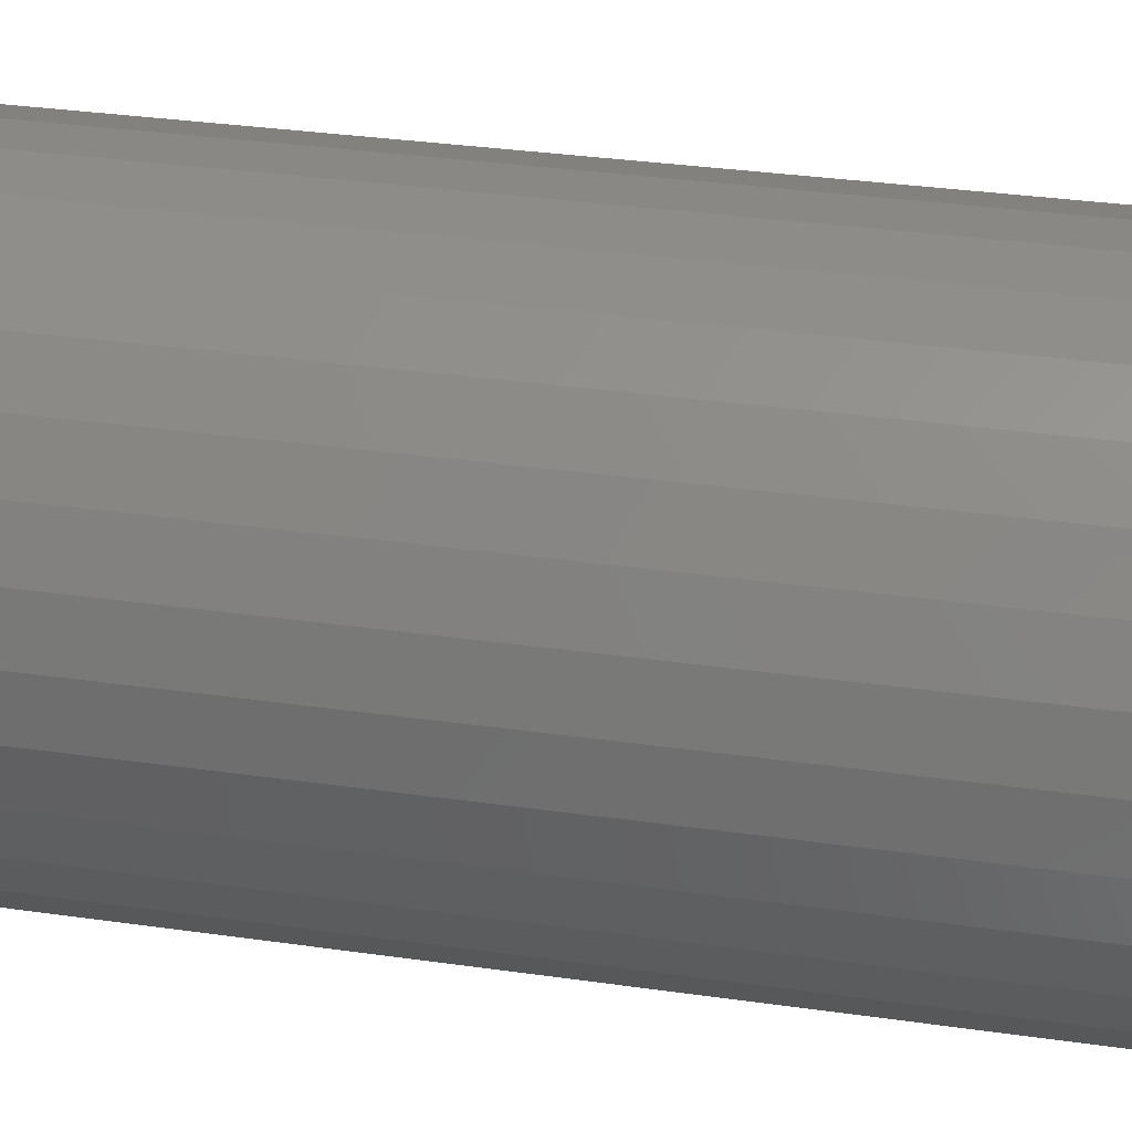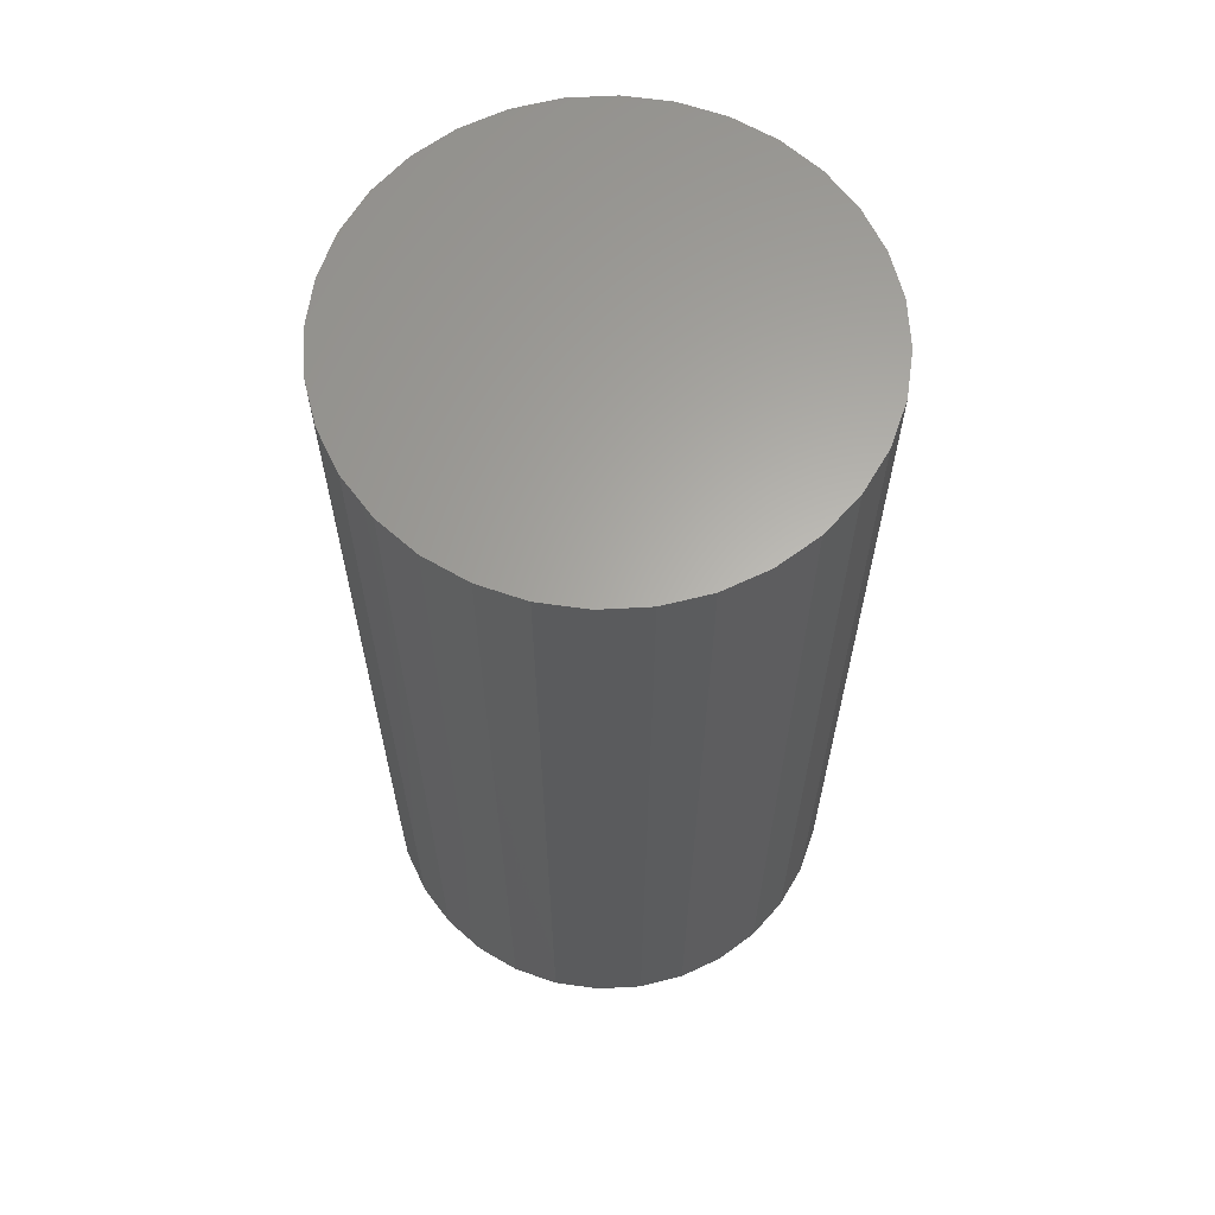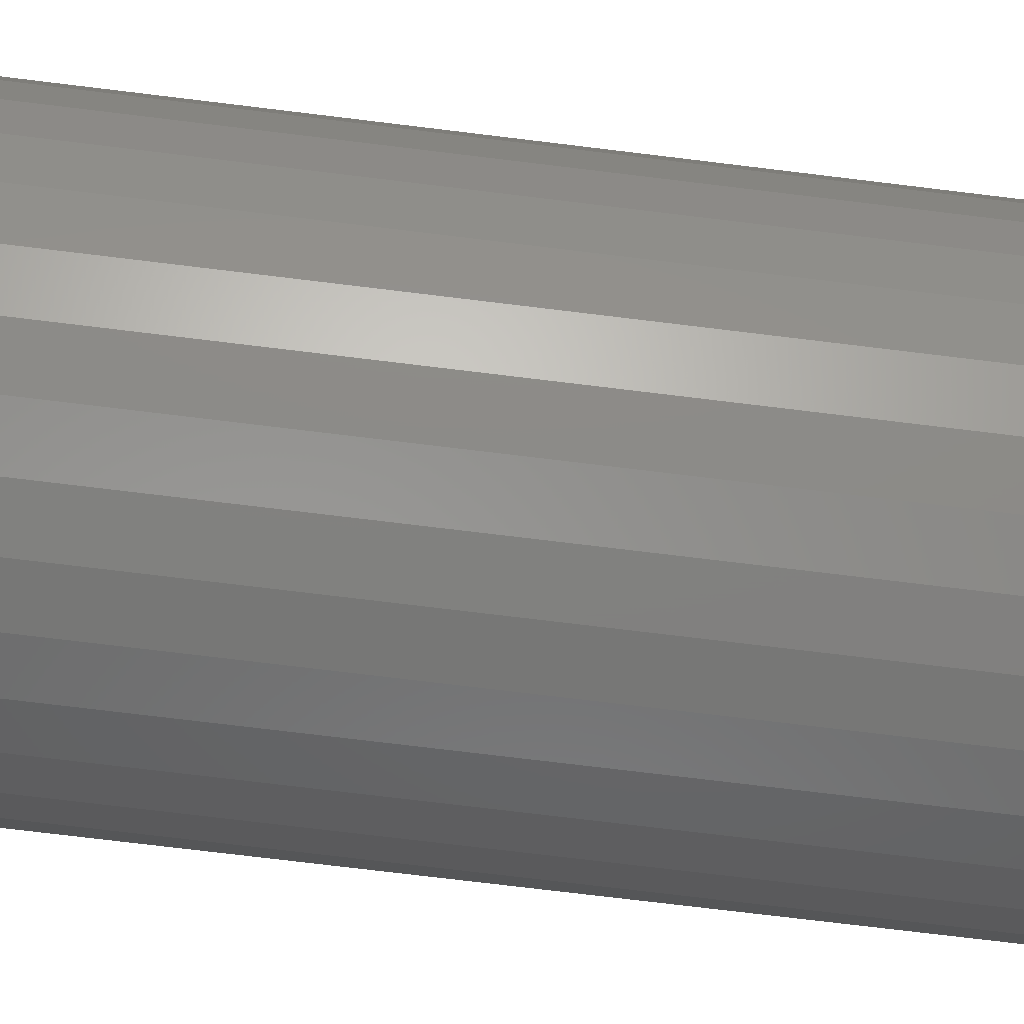
<metadata>
{"format":"stl","ext":"stl","renderer":"f3d","projection":"perspective","resolution":1024,"background":"white","views":[{"elev":32.5,"azim":-78.7,"up":"+Y"},{"elev":63.4,"azim":92.5,"up":"+Z"},{"elev":-75.3,"azim":-96.9,"up":"+Y"}]}
</metadata>
<code>
# stl→obj: 320 verts, 636 faces
v 0.3766 0.01505 0
v 0.3935 0.01338 0
v 0.3596 0.01338 0
v 0.3433 0.008433 0
v 0.4098 0.008433 0
v 0.3283 0.0003999 0
v 0.4249 0.0003999 0
v 0.3151 -0.01041 0
v 0.438 -0.01041 0
v 0.4249 -0.1441 0
v 0.3283 -0.1441 0
v 0.438 -0.1333 0
v 0.3433 -0.1522 0
v 0.4098 -0.1522 0
v 0.3596 -0.1571 0
v 0.3935 -0.1571 0
v 0.3766 -0.1588 0
v 0.3151 -0.1333 0
v 0.3043 -0.1202 0
v 0.4488 -0.1202 0
v 0.2963 -0.1051 0
v 0.4569 -0.1051 0
v 0.2913 -0.08883 0
v 0.4618 -0.08883 0
v 0.2896 -0.07187 0
v 0.4635 -0.07187 0
v 0.2913 -0.05492 0
v 0.4618 -0.05492 0
v 0.2963 -0.03861 0
v 0.4569 -0.03861 0
v 0.3043 -0.02358 0
v 0.4488 -0.02358 0
v 0.4713 -0.07187 0.007812
v 0.4713 -0.07187 0.375
v 0.4695 -0.09036 0.007812
v 0.4695 -0.09036 0.375
v 0.4641 -0.1081 0.007812
v 0.4641 -0.1081 0.375
v 0.4553 -0.1245 0.007812
v 0.4553 -0.1245 0.375
v 0.4436 -0.1389 0.007812
v 0.4436 -0.1389 0.375
v 0.4292 -0.1506 0.007812
v 0.4292 -0.1506 0.375
v 0.4128 -0.1594 0.007812
v 0.4128 -0.1594 0.375
v 0.395 -0.1648 0.007812
v 0.395 -0.1648 0.375
v 0.3766 -0.1666 0.007812
v 0.3766 -0.1666 0.375
v 0.3581 -0.1648 0.007812
v 0.3581 -0.1648 0.375
v 0.3403 -0.1594 0.007812
v 0.3403 -0.1594 0.375
v 0.3239 -0.1506 0.007812
v 0.3239 -0.1506 0.375
v 0.3096 -0.1389 0.007812
v 0.3096 -0.1389 0.375
v 0.2978 -0.1245 0.007812
v 0.2978 -0.1245 0.375
v 0.289 -0.1081 0.007812
v 0.289 -0.1081 0.375
v 0.2836 -0.09036 0.007812
v 0.2836 -0.09036 0.375
v 0.2818 -0.07187 0.007812
v 0.2818 -0.07187 0.375
v 0.2836 -0.05339 0.007812
v 0.2836 -0.05339 0.375
v 0.289 -0.03562 0.007812
v 0.289 -0.03562 0.375
v 0.2978 -0.01924 0.007812
v 0.2978 -0.01924 0.375
v 0.3096 -0.004886 0.007812
v 0.3096 -0.004886 0.375
v 0.3239 0.006896 0.007812
v 0.3239 0.006896 0.375
v 0.3403 0.01565 0.007812
v 0.3403 0.01565 0.375
v 0.3581 0.02104 0.007812
v 0.3581 0.02104 0.375
v 0.3766 0.02286 0.007812
v 0.3766 0.02286 0.375
v 0.395 0.02104 0.007812
v 0.395 0.02104 0.375
v 0.4128 0.01565 0.007812
v 0.4128 0.01565 0.375
v 0.4292 0.006896 0.007812
v 0.4292 0.006896 0.375
v 0.4436 -0.004886 0.007812
v 0.4436 -0.004886 0.375
v 0.4553 -0.01924 0.007812
v 0.4553 -0.01924 0.375
v 0.4641 -0.03562 0.007812
v 0.4641 -0.03562 0.375
v 0.4695 -0.05339 0.007812
v 0.4695 -0.05339 0.375
v 0.282 -0.07187 0.006288
v 0.2838 -0.05342 0.006288
v 0.2824 -0.07187 0.004823
v 0.2842 -0.05351 0.004823
v 0.2831 -0.07187 0.003472
v 0.2849 -0.05365 0.003472
v 0.2841 -0.07187 0.002288
v 0.2859 -0.05384 0.002288
v 0.2853 -0.07187 0.001317
v 0.2871 -0.05407 0.001317
v 0.2866 -0.07187 0.0005947
v 0.2884 -0.05433 0.0005947
v 0.2881 -0.07187 0.0001501
v 0.2898 -0.05462 0.0001501
v 0.4693 -0.05342 0.006288
v 0.4711 -0.07187 0.006288
v 0.4689 -0.05351 0.004823
v 0.4707 -0.07187 0.004823
v 0.4682 -0.05365 0.003472
v 0.47 -0.07187 0.003472
v 0.4672 -0.05384 0.002288
v 0.469 -0.07187 0.002288
v 0.4661 -0.05407 0.001317
v 0.4678 -0.07187 0.001317
v 0.4647 -0.05433 0.0005947
v 0.4665 -0.07187 0.0005947
v 0.4633 -0.05462 0.0001501
v 0.465 -0.07187 0.0001501
v 0.4639 -0.03568 0.006288
v 0.4635 -0.03585 0.004823
v 0.4629 -0.03612 0.003472
v 0.462 -0.0365 0.002288
v 0.4609 -0.03695 0.001317
v 0.4596 -0.03747 0.0005947
v 0.4583 -0.03803 0.0001501
v 0.4552 -0.01933 0.006288
v 0.4548 -0.01957 0.004823
v 0.4542 -0.01997 0.003472
v 0.4534 -0.02051 0.002288
v 0.4524 -0.02117 0.001317
v 0.4513 -0.02192 0.0005947
v 0.4501 -0.02274 0.0001501
v 0.4434 -0.004992 0.006288
v 0.4431 -0.005306 0.004823
v 0.4426 -0.005817 0.003472
v 0.4419 -0.006504 0.002288
v 0.4411 -0.007341 0.001317
v 0.4401 -0.008296 0.0005947
v 0.4391 -0.009332 0.0001501
v 0.4291 0.006771 0.006288
v 0.4289 0.006401 0.004823
v 0.4285 0.005801 0.003472
v 0.4279 0.004993 0.002288
v 0.4273 0.004009 0.001317
v 0.4265 0.002886 0.0005947
v 0.4257 0.001667 0.0001501
v 0.4128 0.01551 0.006288
v 0.4126 0.0151 0.004823
v 0.4123 0.01443 0.003472
v 0.4119 0.01354 0.002288
v 0.4115 0.01244 0.001317
v 0.411 0.01119 0.0005947
v 0.4104 0.009841 0.0001501
v 0.395 0.02089 0.006288
v 0.3949 0.02046 0.004823
v 0.3948 0.01975 0.003472
v 0.3946 0.0188 0.002288
v 0.3944 0.01764 0.001317
v 0.3941 0.01631 0.0005947
v 0.3938 0.01487 0.0001501
v 0.3766 0.02271 0.006288
v 0.3766 0.02227 0.004823
v 0.3766 0.02155 0.003472
v 0.3766 0.02057 0.002288
v 0.3766 0.01939 0.001317
v 0.3766 0.01804 0.0005947
v 0.3766 0.01657 0.0001501
v 0.3581 0.02089 0.006288
v 0.3582 0.02046 0.004823
v 0.3583 0.01975 0.003472
v 0.3585 0.0188 0.002288
v 0.3588 0.01764 0.001317
v 0.359 0.01631 0.0005947
v 0.3593 0.01487 0.0001501
v 0.3404 0.01551 0.006288
v 0.3405 0.0151 0.004823
v 0.3408 0.01443 0.003472
v 0.3412 0.01354 0.002288
v 0.3416 0.01244 0.001317
v 0.3422 0.01119 0.0005947
v 0.3427 0.009841 0.0001501
v 0.324 0.006771 0.006288
v 0.3243 0.006401 0.004823
v 0.3247 0.005801 0.003472
v 0.3252 0.004993 0.002288
v 0.3259 0.004009 0.001317
v 0.3266 0.002886 0.0005947
v 0.3274 0.001667 0.0001501
v 0.3097 -0.004992 0.006288
v 0.31 -0.005306 0.004823
v 0.3105 -0.005817 0.003472
v 0.3112 -0.006504 0.002288
v 0.312 -0.007341 0.001317
v 0.313 -0.008296 0.0005947
v 0.314 -0.009332 0.0001501
v 0.2979 -0.01933 0.006288
v 0.2983 -0.01957 0.004823
v 0.2989 -0.01997 0.003472
v 0.2997 -0.02051 0.002288
v 0.3007 -0.02117 0.001317
v 0.3018 -0.02192 0.0005947
v 0.303 -0.02274 0.0001501
v 0.2892 -0.03568 0.006288
v 0.2896 -0.03585 0.004823
v 0.2903 -0.03612 0.003472
v 0.2912 -0.0365 0.002288
v 0.2922 -0.03695 0.001317
v 0.2935 -0.03747 0.0005947
v 0.2948 -0.03803 0.0001501
v 0.4693 -0.09033 0.006288
v 0.4689 -0.09024 0.004823
v 0.4682 -0.0901 0.003472
v 0.4672 -0.08991 0.002288
v 0.4661 -0.08968 0.001317
v 0.4647 -0.08942 0.0005947
v 0.4633 -0.08913 0.0001501
v 0.2838 -0.09033 0.006288
v 0.2842 -0.09024 0.004823
v 0.2849 -0.0901 0.003472
v 0.2859 -0.08991 0.002288
v 0.2871 -0.08968 0.001317
v 0.2884 -0.08942 0.0005947
v 0.2898 -0.08913 0.0001501
v 0.2892 -0.1081 0.006288
v 0.2896 -0.1079 0.004823
v 0.2903 -0.1076 0.003472
v 0.2912 -0.1073 0.002288
v 0.2922 -0.1068 0.001317
v 0.2935 -0.1063 0.0005947
v 0.2948 -0.1057 0.0001501
v 0.2979 -0.1244 0.006288
v 0.2983 -0.1242 0.004823
v 0.2989 -0.1238 0.003472
v 0.2997 -0.1232 0.002288
v 0.3007 -0.1226 0.001317
v 0.3018 -0.1218 0.0005947
v 0.303 -0.121 0.0001501
v 0.3097 -0.1388 0.006288
v 0.31 -0.1384 0.004823
v 0.3105 -0.1379 0.003472
v 0.3112 -0.1372 0.002288
v 0.312 -0.1364 0.001317
v 0.313 -0.1355 0.0005947
v 0.314 -0.1344 0.0001501
v 0.324 -0.1505 0.006288
v 0.3243 -0.1502 0.004823
v 0.3247 -0.1496 0.003472
v 0.3252 -0.1487 0.002288
v 0.3259 -0.1478 0.001317
v 0.3266 -0.1466 0.0005947
v 0.3274 -0.1454 0.0001501
v 0.3404 -0.1593 0.006288
v 0.3405 -0.1589 0.004823
v 0.3408 -0.1582 0.003472
v 0.3412 -0.1573 0.002288
v 0.3416 -0.1562 0.001317
v 0.3422 -0.1549 0.0005947
v 0.3427 -0.1536 0.0001501
v 0.3581 -0.1646 0.006288
v 0.3582 -0.1642 0.004823
v 0.3583 -0.1635 0.003472
v 0.3585 -0.1625 0.002288
v 0.3588 -0.1614 0.001317
v 0.359 -0.1601 0.0005947
v 0.3593 -0.1586 0.0001501
v 0.3766 -0.1665 0.006288
v 0.3766 -0.166 0.004823
v 0.3766 -0.1653 0.003472
v 0.3766 -0.1643 0.002288
v 0.3766 -0.1631 0.001317
v 0.3766 -0.1618 0.0005947
v 0.3766 -0.1603 0.0001501
v 0.395 -0.1646 0.006288
v 0.3949 -0.1642 0.004823
v 0.3948 -0.1635 0.003472
v 0.3946 -0.1625 0.002288
v 0.3944 -0.1614 0.001317
v 0.3941 -0.1601 0.0005947
v 0.3938 -0.1586 0.0001501
v 0.4128 -0.1593 0.006288
v 0.4126 -0.1589 0.004823
v 0.4123 -0.1582 0.003472
v 0.4119 -0.1573 0.002288
v 0.4115 -0.1562 0.001317
v 0.411 -0.1549 0.0005947
v 0.4104 -0.1536 0.0001501
v 0.4291 -0.1505 0.006288
v 0.4289 -0.1502 0.004823
v 0.4285 -0.1496 0.003472
v 0.4279 -0.1487 0.002288
v 0.4273 -0.1478 0.001317
v 0.4265 -0.1466 0.0005947
v 0.4257 -0.1454 0.0001501
v 0.4434 -0.1388 0.006288
v 0.4431 -0.1384 0.004823
v 0.4426 -0.1379 0.003472
v 0.4419 -0.1372 0.002288
v 0.4411 -0.1364 0.001317
v 0.4401 -0.1355 0.0005947
v 0.4391 -0.1344 0.0001501
v 0.4552 -0.1244 0.006288
v 0.4548 -0.1242 0.004823
v 0.4542 -0.1238 0.003472
v 0.4534 -0.1232 0.002288
v 0.4524 -0.1226 0.001317
v 0.4513 -0.1218 0.0005947
v 0.4501 -0.121 0.0001501
v 0.4639 -0.1081 0.006288
v 0.4635 -0.1079 0.004823
v 0.4629 -0.1076 0.003472
v 0.462 -0.1073 0.002288
v 0.4609 -0.1068 0.001317
v 0.4596 -0.1063 0.0005947
v 0.4583 -0.1057 0.0001501
f 1 2 3
f 4 3 2
f 5 4 2
f 6 4 5
f 7 6 5
f 8 6 7
f 9 8 7
f 10 11 12
f 13 11 10
f 14 13 10
f 15 13 14
f 16 15 14
f 17 15 16
f 11 18 12
f 12 18 19
f 12 19 20
f 20 19 21
f 20 21 22
f 22 21 23
f 22 23 24
f 24 23 25
f 24 25 26
f 26 25 27
f 26 27 28
f 28 27 29
f 28 29 30
f 30 29 31
f 30 31 32
f 32 31 8
f 32 8 9
f 33 34 35
f 35 34 36
f 35 36 37
f 37 36 38
f 37 38 39
f 39 38 40
f 39 40 41
f 41 40 42
f 41 42 43
f 43 42 44
f 43 44 45
f 45 44 46
f 45 46 47
f 47 46 48
f 47 48 49
f 49 48 50
f 49 50 51
f 51 50 52
f 51 52 53
f 53 52 54
f 53 54 55
f 55 54 56
f 55 56 57
f 57 56 58
f 57 58 59
f 59 58 60
f 59 60 61
f 61 60 62
f 61 62 63
f 63 62 64
f 63 64 65
f 65 64 66
f 65 66 67
f 67 66 68
f 67 68 69
f 69 68 70
f 69 70 71
f 71 70 72
f 71 72 73
f 73 72 74
f 73 74 75
f 75 74 76
f 75 76 77
f 77 76 78
f 77 78 79
f 79 78 80
f 79 80 81
f 81 80 82
f 81 82 83
f 83 82 84
f 83 84 85
f 85 84 86
f 85 86 87
f 87 86 88
f 87 88 89
f 89 88 90
f 89 90 91
f 91 90 92
f 91 92 93
f 93 92 94
f 93 94 95
f 95 94 96
f 95 96 33
f 33 96 34
f 65 67 97
f 97 67 98
f 97 98 99
f 99 98 100
f 99 100 101
f 101 100 102
f 101 102 103
f 103 102 104
f 103 104 105
f 105 104 106
f 105 106 107
f 107 106 108
f 107 108 109
f 109 108 110
f 109 110 25
f 25 110 27
f 95 33 111
f 111 33 112
f 111 112 113
f 113 112 114
f 113 114 115
f 115 114 116
f 115 116 117
f 117 116 118
f 117 118 119
f 119 118 120
f 119 120 121
f 121 120 122
f 121 122 123
f 123 122 124
f 123 124 28
f 28 124 26
f 93 95 125
f 125 95 111
f 125 111 126
f 126 111 113
f 126 113 127
f 127 113 115
f 127 115 128
f 128 115 117
f 128 117 129
f 129 117 119
f 129 119 130
f 130 119 121
f 130 121 131
f 131 121 123
f 131 123 30
f 30 123 28
f 91 93 132
f 132 93 125
f 132 125 133
f 133 125 126
f 133 126 134
f 134 126 127
f 134 127 135
f 135 127 128
f 135 128 136
f 136 128 129
f 136 129 137
f 137 129 130
f 137 130 138
f 138 130 131
f 138 131 32
f 32 131 30
f 89 91 139
f 139 91 132
f 139 132 140
f 140 132 133
f 140 133 141
f 141 133 134
f 141 134 142
f 142 134 135
f 142 135 143
f 143 135 136
f 143 136 144
f 144 136 137
f 144 137 145
f 145 137 138
f 145 138 9
f 9 138 32
f 87 89 146
f 146 89 139
f 146 139 147
f 147 139 140
f 147 140 148
f 148 140 141
f 148 141 149
f 149 141 142
f 149 142 150
f 150 142 143
f 150 143 151
f 151 143 144
f 151 144 152
f 152 144 145
f 152 145 7
f 7 145 9
f 85 87 153
f 153 87 146
f 153 146 154
f 154 146 147
f 154 147 155
f 155 147 148
f 155 148 156
f 156 148 149
f 156 149 157
f 157 149 150
f 157 150 158
f 158 150 151
f 158 151 159
f 159 151 152
f 159 152 5
f 5 152 7
f 83 85 160
f 160 85 153
f 160 153 161
f 161 153 154
f 161 154 162
f 162 154 155
f 162 155 163
f 163 155 156
f 163 156 164
f 164 156 157
f 164 157 165
f 165 157 158
f 165 158 166
f 166 158 159
f 166 159 2
f 2 159 5
f 81 83 167
f 167 83 160
f 167 160 168
f 168 160 161
f 168 161 169
f 169 161 162
f 169 162 170
f 170 162 163
f 170 163 171
f 171 163 164
f 171 164 172
f 172 164 165
f 172 165 173
f 173 165 166
f 173 166 1
f 1 166 2
f 79 81 174
f 174 81 167
f 174 167 175
f 175 167 168
f 175 168 176
f 176 168 169
f 176 169 177
f 177 169 170
f 177 170 178
f 178 170 171
f 178 171 179
f 179 171 172
f 179 172 180
f 180 172 173
f 180 173 3
f 3 173 1
f 77 79 181
f 181 79 174
f 181 174 182
f 182 174 175
f 182 175 183
f 183 175 176
f 183 176 184
f 184 176 177
f 184 177 185
f 185 177 178
f 185 178 186
f 186 178 179
f 186 179 187
f 187 179 180
f 187 180 4
f 4 180 3
f 75 77 188
f 188 77 181
f 188 181 189
f 189 181 182
f 189 182 190
f 190 182 183
f 190 183 191
f 191 183 184
f 191 184 192
f 192 184 185
f 192 185 193
f 193 185 186
f 193 186 194
f 194 186 187
f 194 187 6
f 6 187 4
f 73 75 195
f 195 75 188
f 195 188 196
f 196 188 189
f 196 189 197
f 197 189 190
f 197 190 198
f 198 190 191
f 198 191 199
f 199 191 192
f 199 192 200
f 200 192 193
f 200 193 201
f 201 193 194
f 201 194 8
f 8 194 6
f 71 73 202
f 202 73 195
f 202 195 203
f 203 195 196
f 203 196 204
f 204 196 197
f 204 197 205
f 205 197 198
f 205 198 206
f 206 198 199
f 206 199 207
f 207 199 200
f 207 200 208
f 208 200 201
f 208 201 31
f 31 201 8
f 69 71 209
f 209 71 202
f 209 202 210
f 210 202 203
f 210 203 211
f 211 203 204
f 211 204 212
f 212 204 205
f 212 205 213
f 213 205 206
f 213 206 214
f 214 206 207
f 214 207 215
f 215 207 208
f 215 208 29
f 29 208 31
f 67 69 98
f 98 69 209
f 98 209 100
f 100 209 210
f 100 210 102
f 102 210 211
f 102 211 104
f 104 211 212
f 104 212 106
f 106 212 213
f 106 213 108
f 108 213 214
f 108 214 110
f 110 214 215
f 110 215 27
f 27 215 29
f 33 35 112
f 112 35 216
f 112 216 114
f 114 216 217
f 114 217 116
f 116 217 218
f 116 218 118
f 118 218 219
f 118 219 120
f 120 219 220
f 120 220 122
f 122 220 221
f 122 221 124
f 124 221 222
f 124 222 26
f 26 222 24
f 63 65 223
f 223 65 97
f 223 97 224
f 224 97 99
f 224 99 225
f 225 99 101
f 225 101 226
f 226 101 103
f 226 103 227
f 227 103 105
f 227 105 228
f 228 105 107
f 228 107 229
f 229 107 109
f 229 109 23
f 23 109 25
f 61 63 230
f 230 63 223
f 230 223 231
f 231 223 224
f 231 224 232
f 232 224 225
f 232 225 233
f 233 225 226
f 233 226 234
f 234 226 227
f 234 227 235
f 235 227 228
f 235 228 236
f 236 228 229
f 236 229 21
f 21 229 23
f 59 61 237
f 237 61 230
f 237 230 238
f 238 230 231
f 238 231 239
f 239 231 232
f 239 232 240
f 240 232 233
f 240 233 241
f 241 233 234
f 241 234 242
f 242 234 235
f 242 235 243
f 243 235 236
f 243 236 19
f 19 236 21
f 57 59 244
f 244 59 237
f 244 237 245
f 245 237 238
f 245 238 246
f 246 238 239
f 246 239 247
f 247 239 240
f 247 240 248
f 248 240 241
f 248 241 249
f 249 241 242
f 249 242 250
f 250 242 243
f 250 243 18
f 18 243 19
f 55 57 251
f 251 57 244
f 251 244 252
f 252 244 245
f 252 245 253
f 253 245 246
f 253 246 254
f 254 246 247
f 254 247 255
f 255 247 248
f 255 248 256
f 256 248 249
f 256 249 257
f 257 249 250
f 257 250 11
f 11 250 18
f 53 55 258
f 258 55 251
f 258 251 259
f 259 251 252
f 259 252 260
f 260 252 253
f 260 253 261
f 261 253 254
f 261 254 262
f 262 254 255
f 262 255 263
f 263 255 256
f 263 256 264
f 264 256 257
f 264 257 13
f 13 257 11
f 51 53 265
f 265 53 258
f 265 258 266
f 266 258 259
f 266 259 267
f 267 259 260
f 267 260 268
f 268 260 261
f 268 261 269
f 269 261 262
f 269 262 270
f 270 262 263
f 270 263 271
f 271 263 264
f 271 264 15
f 15 264 13
f 49 51 272
f 272 51 265
f 272 265 273
f 273 265 266
f 273 266 274
f 274 266 267
f 274 267 275
f 275 267 268
f 275 268 276
f 276 268 269
f 276 269 277
f 277 269 270
f 277 270 278
f 278 270 271
f 278 271 17
f 17 271 15
f 47 49 279
f 279 49 272
f 279 272 280
f 280 272 273
f 280 273 281
f 281 273 274
f 281 274 282
f 282 274 275
f 282 275 283
f 283 275 276
f 283 276 284
f 284 276 277
f 284 277 285
f 285 277 278
f 285 278 16
f 16 278 17
f 45 47 286
f 286 47 279
f 286 279 287
f 287 279 280
f 287 280 288
f 288 280 281
f 288 281 289
f 289 281 282
f 289 282 290
f 290 282 283
f 290 283 291
f 291 283 284
f 291 284 292
f 292 284 285
f 292 285 14
f 14 285 16
f 43 45 293
f 293 45 286
f 293 286 294
f 294 286 287
f 294 287 295
f 295 287 288
f 295 288 296
f 296 288 289
f 296 289 297
f 297 289 290
f 297 290 298
f 298 290 291
f 298 291 299
f 299 291 292
f 299 292 10
f 10 292 14
f 41 43 300
f 300 43 293
f 300 293 301
f 301 293 294
f 301 294 302
f 302 294 295
f 302 295 303
f 303 295 296
f 303 296 304
f 304 296 297
f 304 297 305
f 305 297 298
f 305 298 306
f 306 298 299
f 306 299 12
f 12 299 10
f 39 41 307
f 307 41 300
f 307 300 308
f 308 300 301
f 308 301 309
f 309 301 302
f 309 302 310
f 310 302 303
f 310 303 311
f 311 303 304
f 311 304 312
f 312 304 305
f 312 305 313
f 313 305 306
f 313 306 20
f 20 306 12
f 37 39 314
f 314 39 307
f 314 307 315
f 315 307 308
f 315 308 316
f 316 308 309
f 316 309 317
f 317 309 310
f 317 310 318
f 318 310 311
f 318 311 319
f 319 311 312
f 319 312 320
f 320 312 313
f 320 313 22
f 22 313 20
f 35 37 216
f 216 37 314
f 216 314 217
f 217 314 315
f 217 315 218
f 218 315 316
f 218 316 219
f 219 316 317
f 219 317 220
f 220 317 318
f 220 318 221
f 221 318 319
f 221 319 222
f 222 319 320
f 222 320 24
f 24 320 22
f 80 84 82
f 84 80 78
f 84 78 86
f 86 78 76
f 86 76 88
f 44 54 46
f 46 54 52
f 46 52 48
f 48 52 50
f 88 76 90
f 90 76 74
f 90 74 92
f 92 74 72
f 92 72 94
f 94 72 70
f 94 70 96
f 96 70 68
f 96 68 34
f 34 68 66
f 34 66 36
f 36 66 64
f 36 64 38
f 38 64 62
f 38 62 40
f 40 62 60
f 40 60 42
f 42 60 58
f 42 58 44
f 44 58 56
f 44 56 54

</code>
